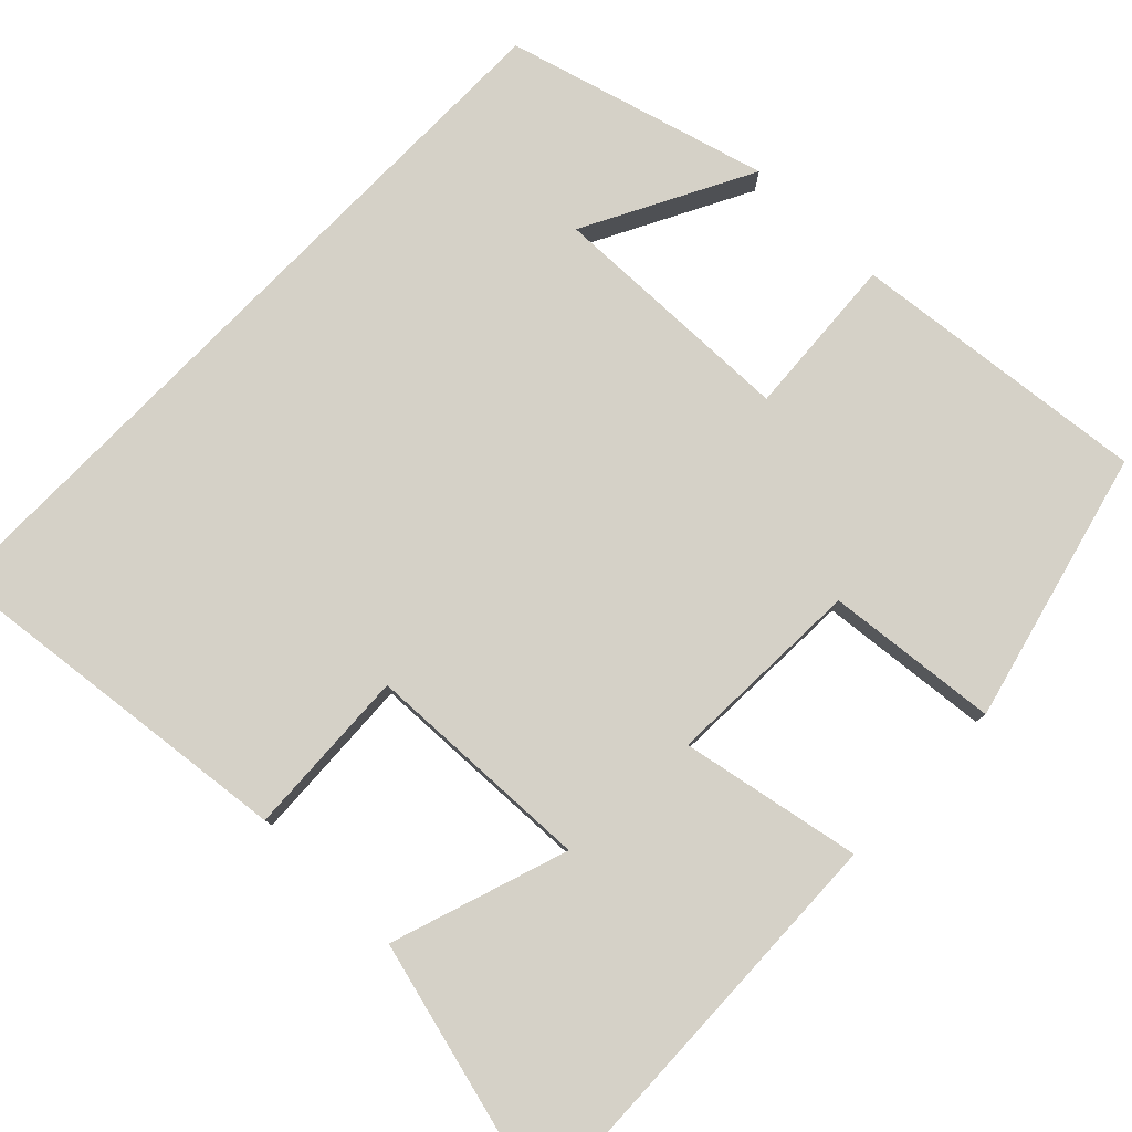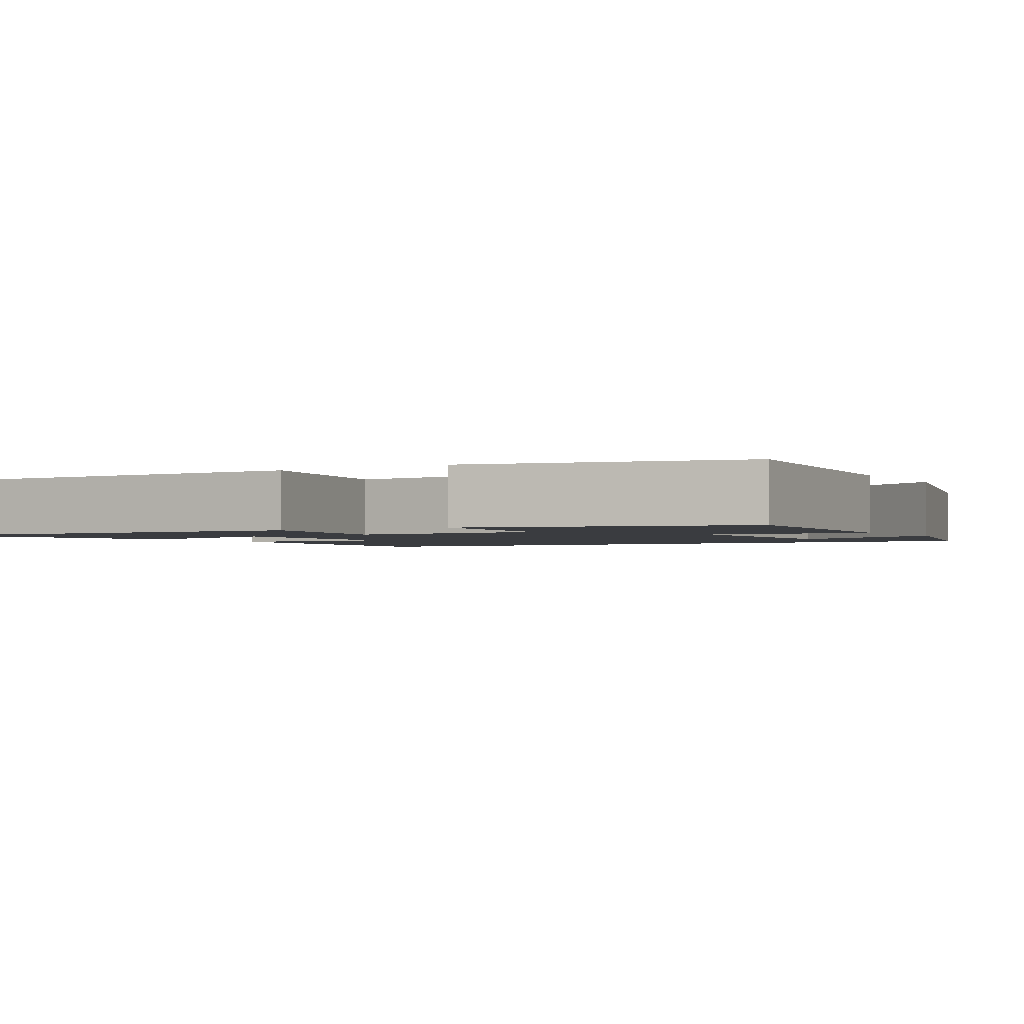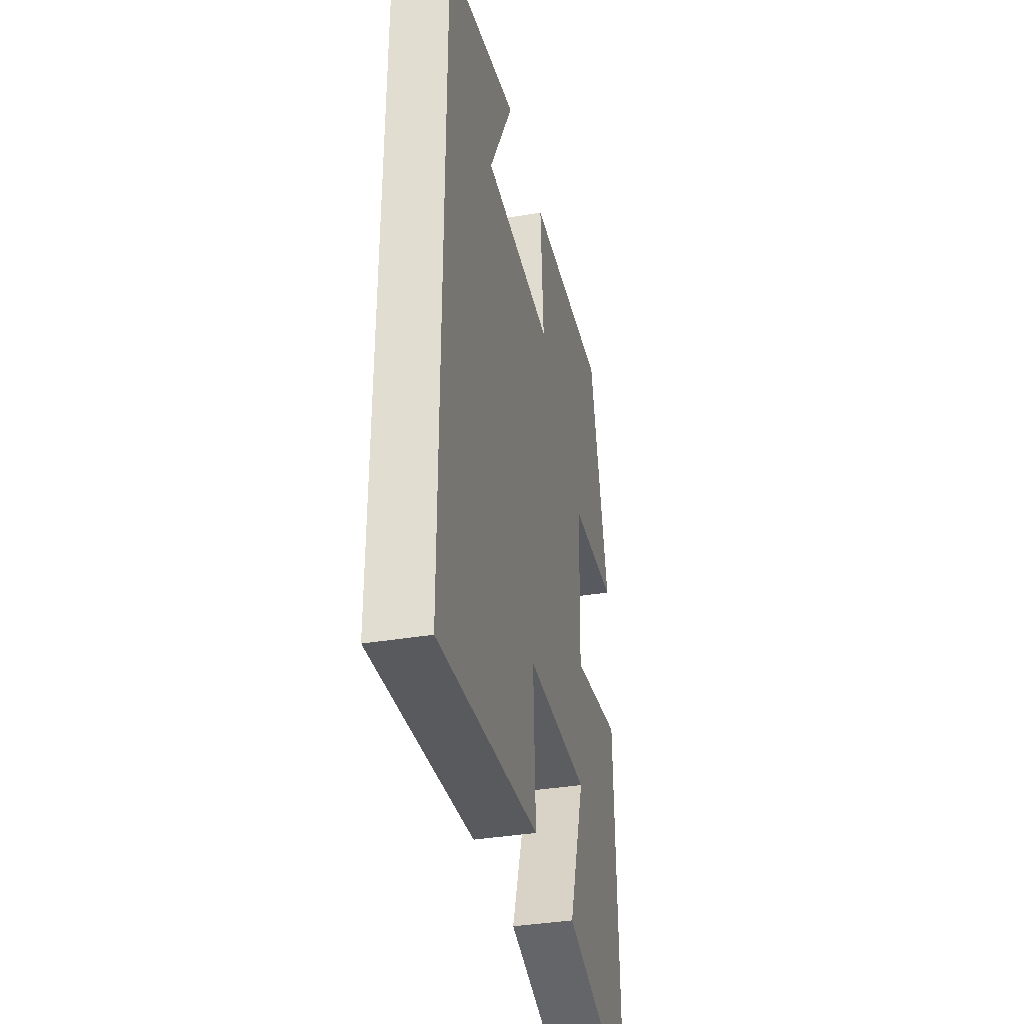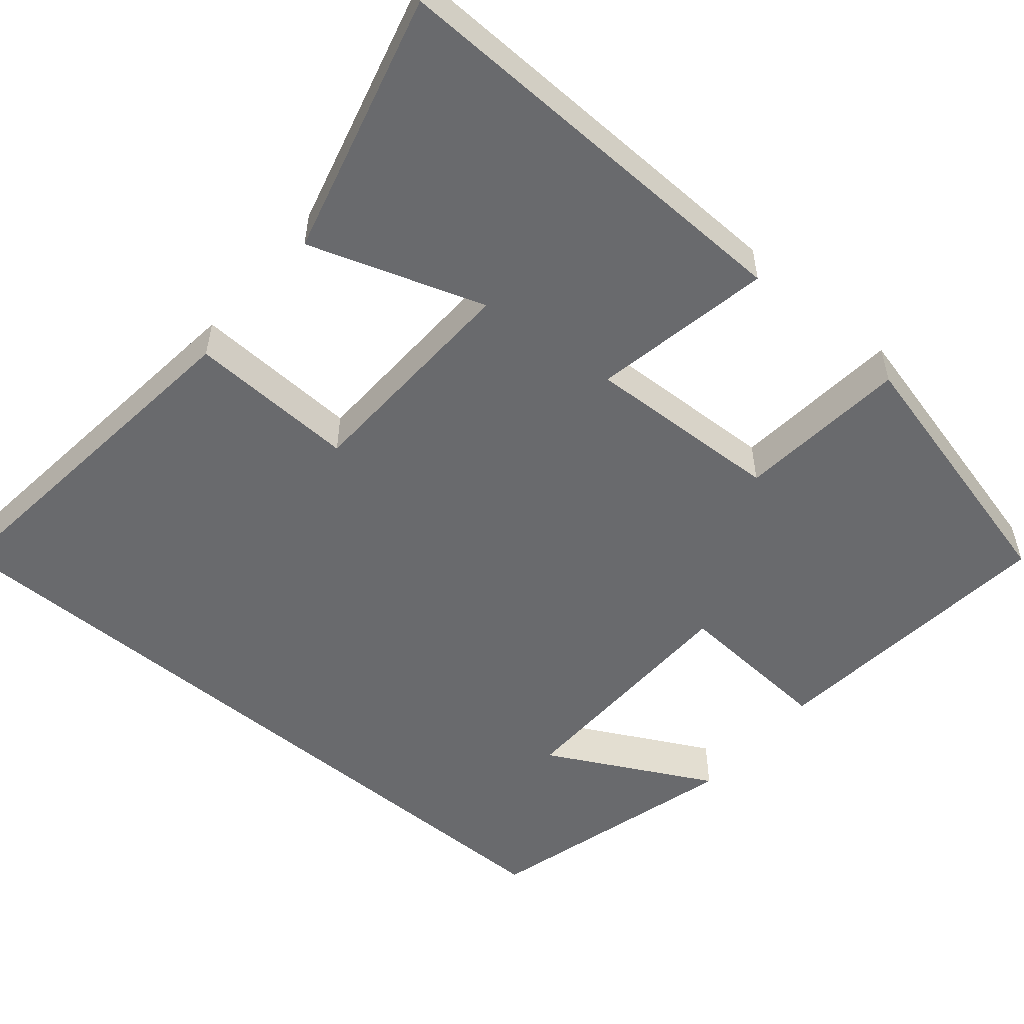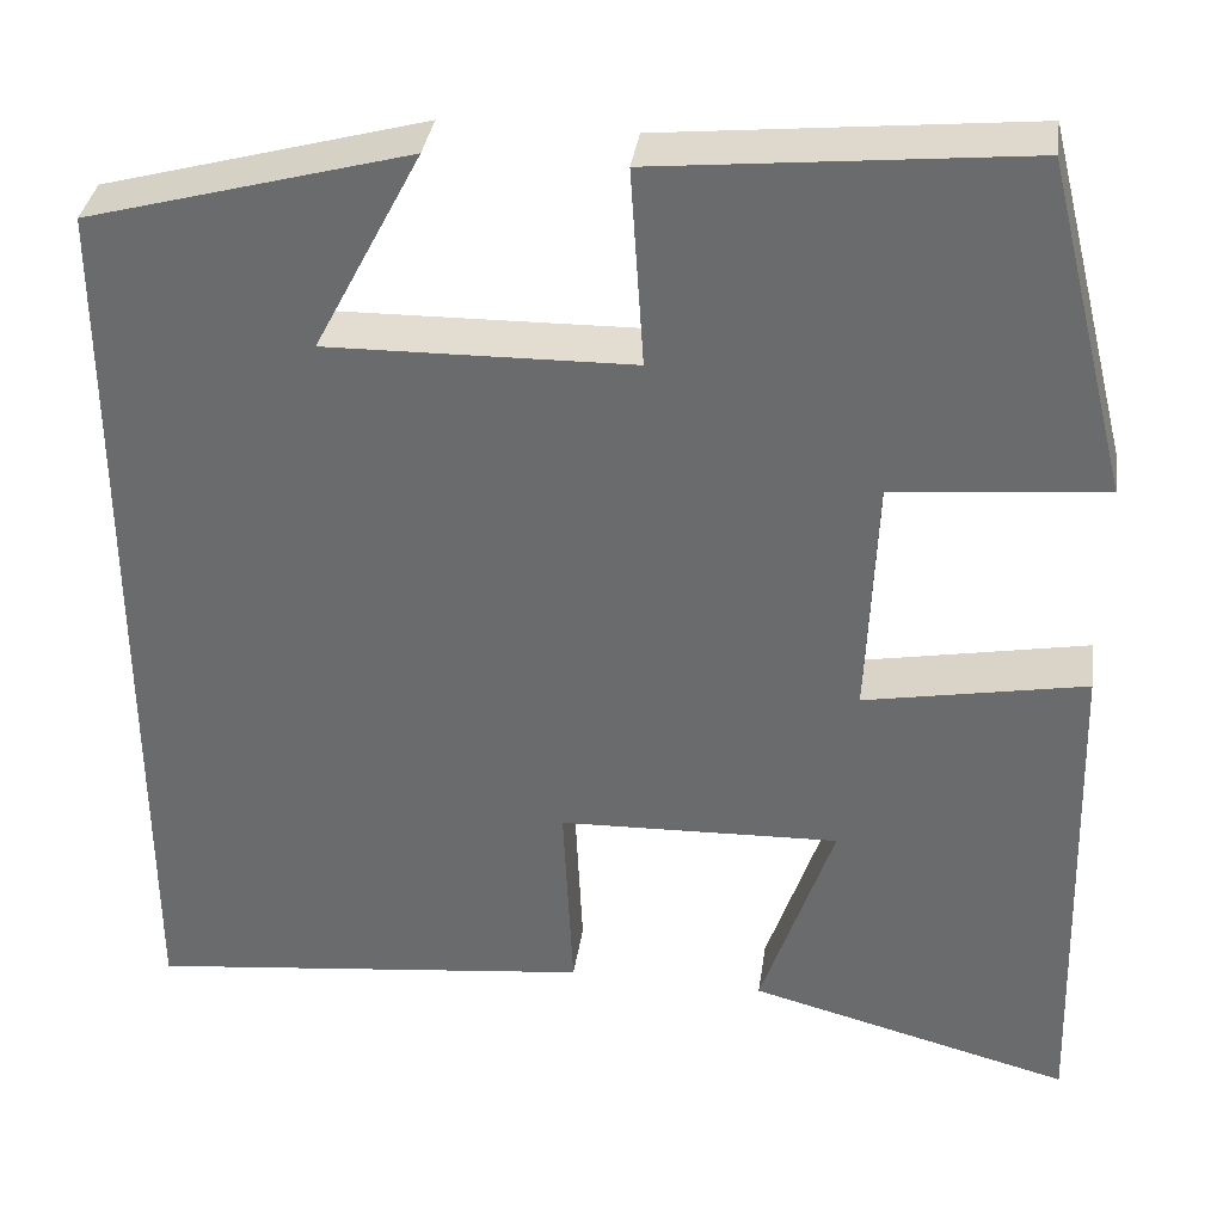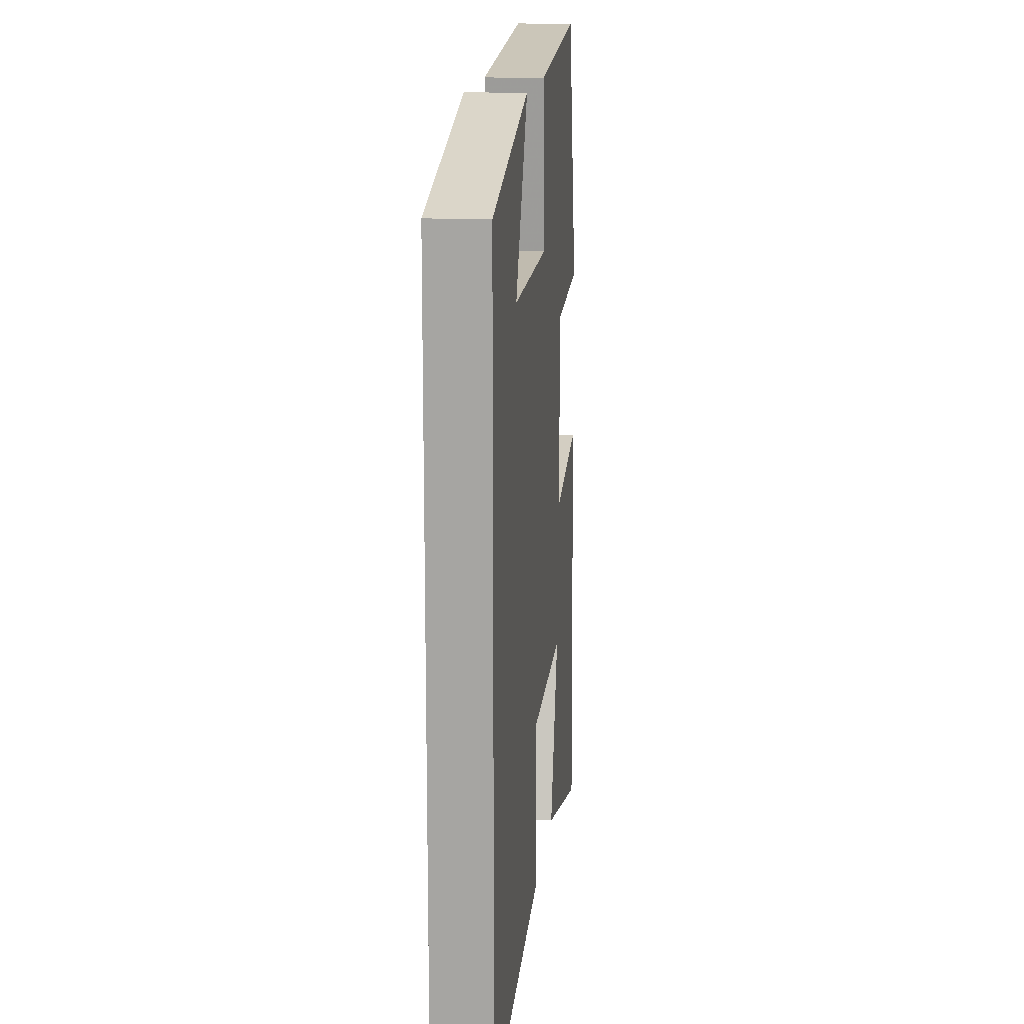
<metadata>
{"format":"obj","ext":"obj","renderer":"f3d","projection":"perspective","resolution":1024,"background":"white","views":[{"elev":79.0,"azim":-135.9,"up":"+Y"},{"elev":-1.9,"azim":-58.8,"up":"+Y"},{"elev":-37.3,"azim":102.1,"up":"+Z"},{"elev":-53.1,"azim":-130.1,"up":"+Y"},{"elev":35.6,"azim":-171.8,"up":"+Z"},{"elev":15.1,"azim":96.1,"up":"+Z"}]}
</metadata>
<code>
v 0.5 0.07 0.408
v 0.5 0.07 -0.552
v 0.03 0.07 -0.5
v 0.04 0.07 -0.284
v -0.254 0.07 -0.274
v -0.178 0.07 -0.5
v -0.516 0.07 -0.589
v -0.5 0.07 -0.042
v -0.269 0.07 -0.085
v -0.279 0.07 0.169
v -0.5 0.07 0.19
v -0.413 0.07 0.539
v -0.03 0.07 0.5
v -0.044 0.07 0.292
v 0.276 0.07 0.286
v 0.164 0.07 0.5
v 0.5 0 0.408
v 0.5 0 -0.552
v 0.03 0 -0.5
v 0.04 0 -0.284
v -0.254 0 -0.274
v -0.178 0 -0.5
v -0.516 0 -0.589
v -0.5 0 -0.042
v -0.269 0 -0.085
v -0.279 0 0.169
v -0.5 0 0.19
v -0.413 0 0.539
v -0.03 0 0.5
v -0.044 0 0.292
v 0.276 0 0.286
v 0.164 0 0.5
f 15 16 1
f 11 12 13 14
f 10 11 14 15
f 9 10 15
f 7 8 9
f 5 6 7
f 5 7 9
f 4 5 9 15
f 3 4 15
f 1 2 3 15
f 17 32 31
f 30 29 28 27
f 31 30 27 26
f 31 26 25
f 25 24 23
f 23 22 21
f 25 23 21
f 31 25 21 20
f 31 20 19
f 31 19 18 17
f 1 17 18 2
f 2 18 19 3
f 3 19 20 4
f 4 20 21 5
f 5 21 22 6
f 6 22 23 7
f 7 23 24 8
f 8 24 25 9
f 9 25 26 10
f 10 26 27 11
f 11 27 28 12
f 12 28 29 13
f 13 29 30 14
f 14 30 31 15
f 15 31 32 16
f 16 32 17 1

</code>
